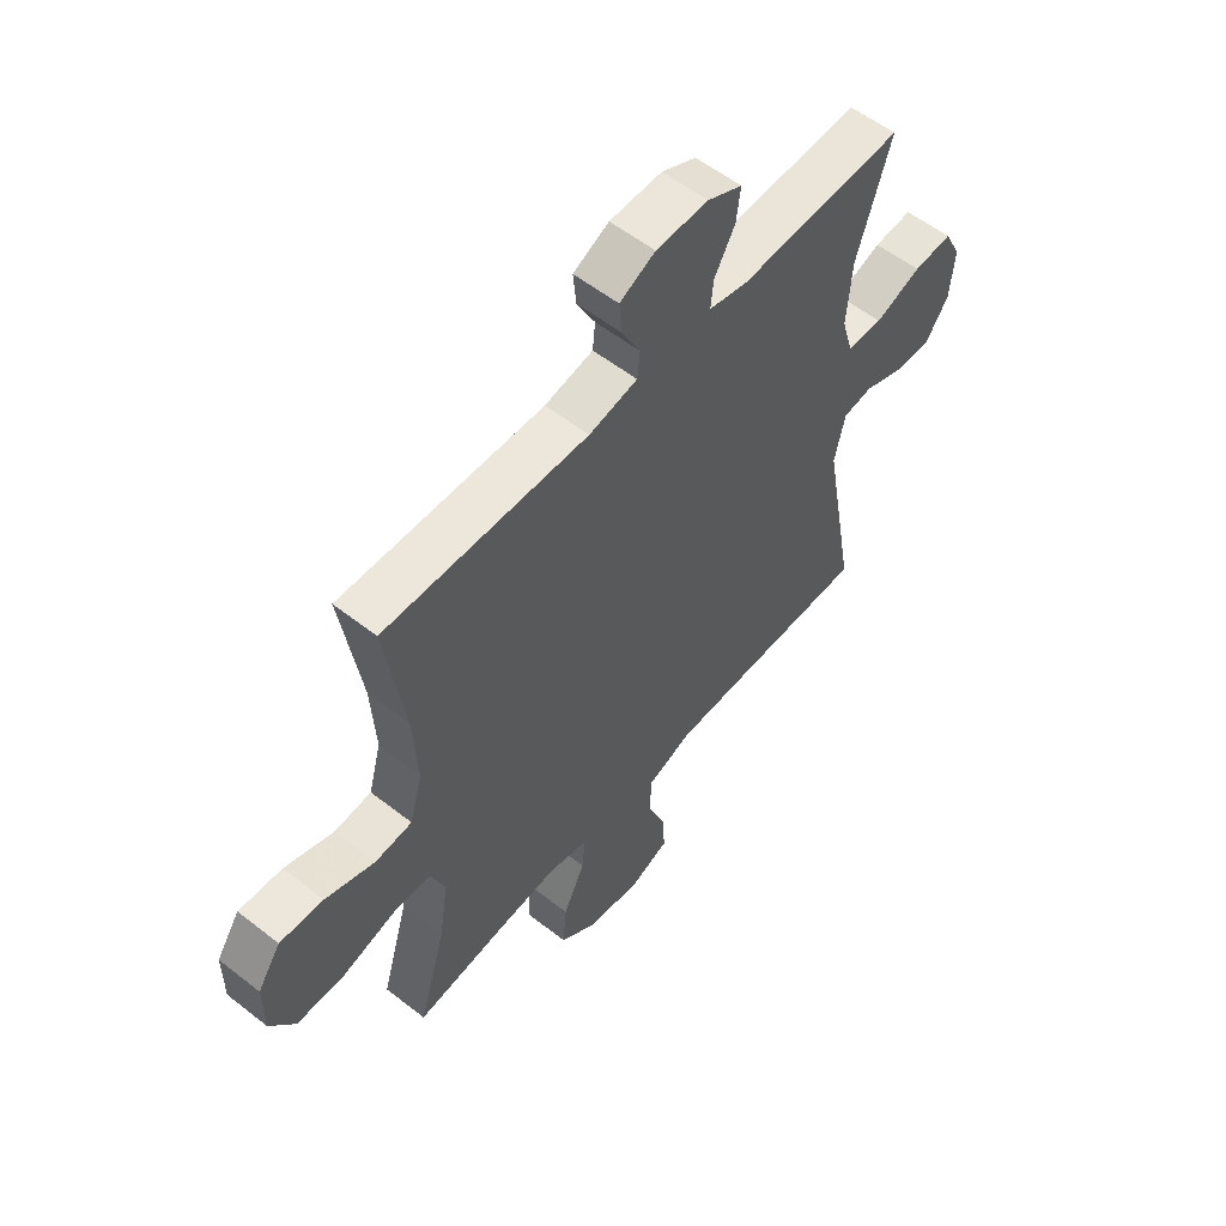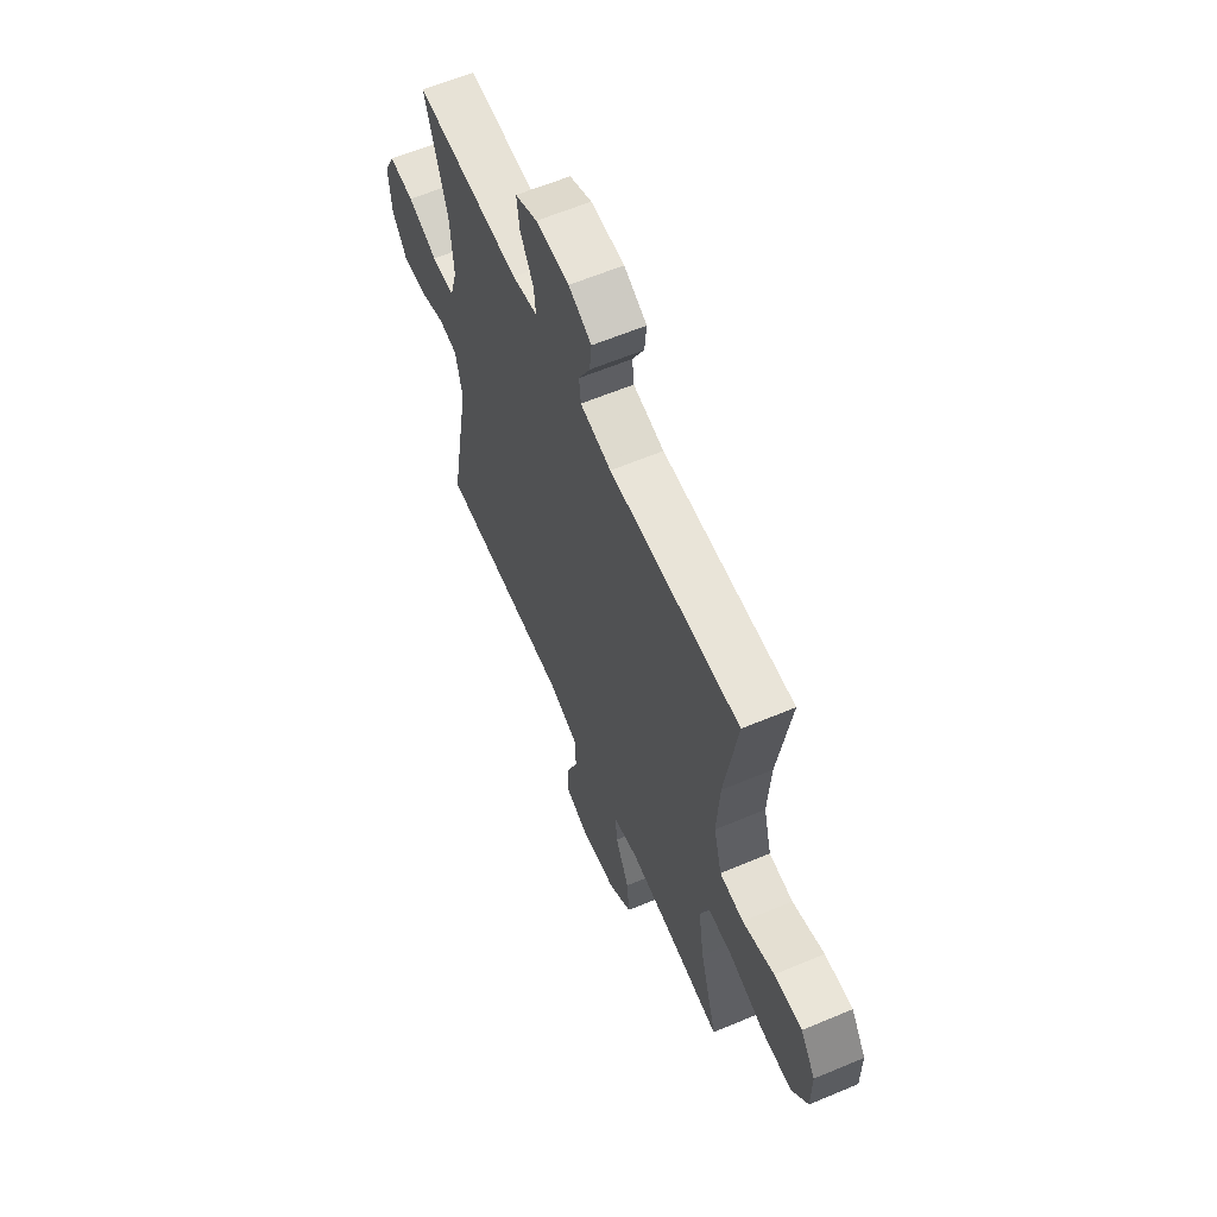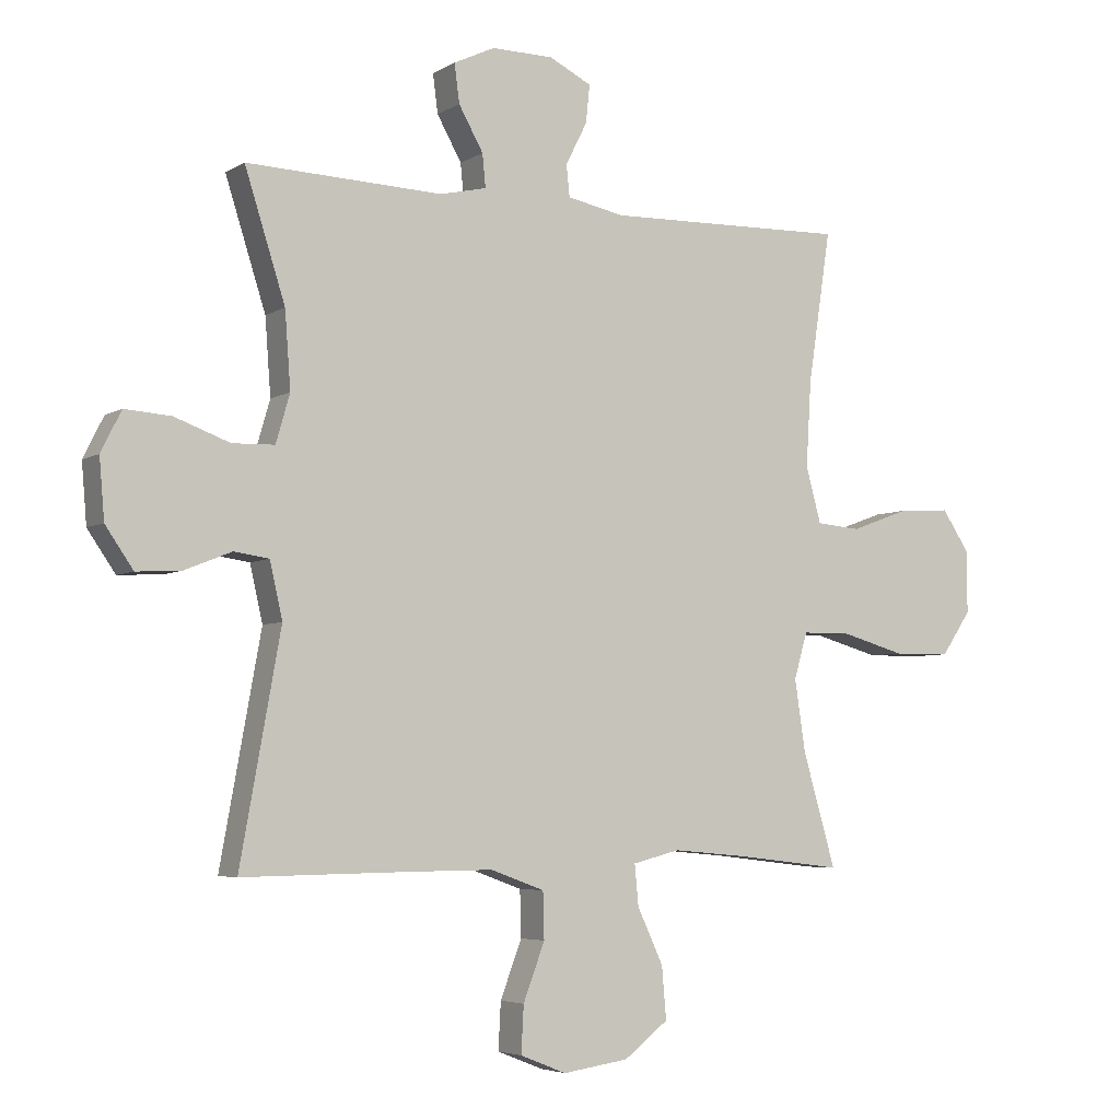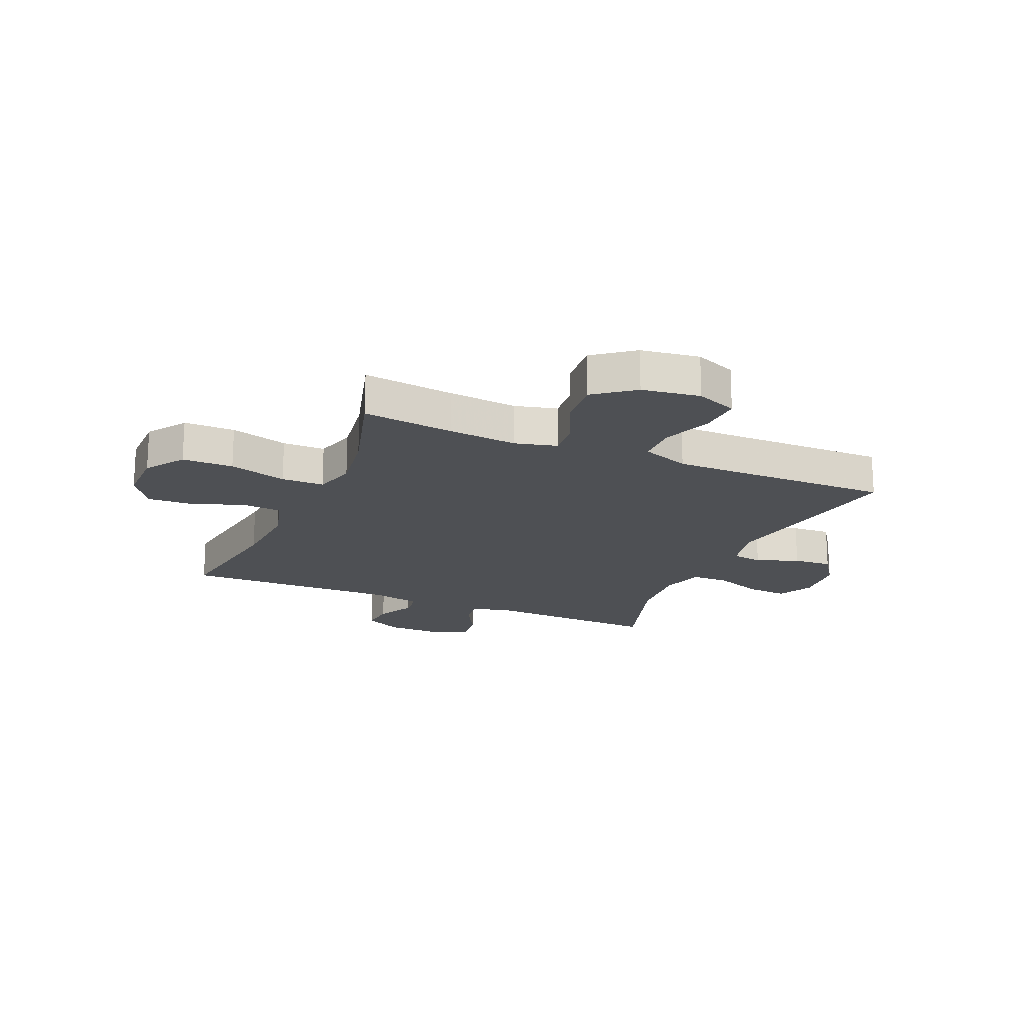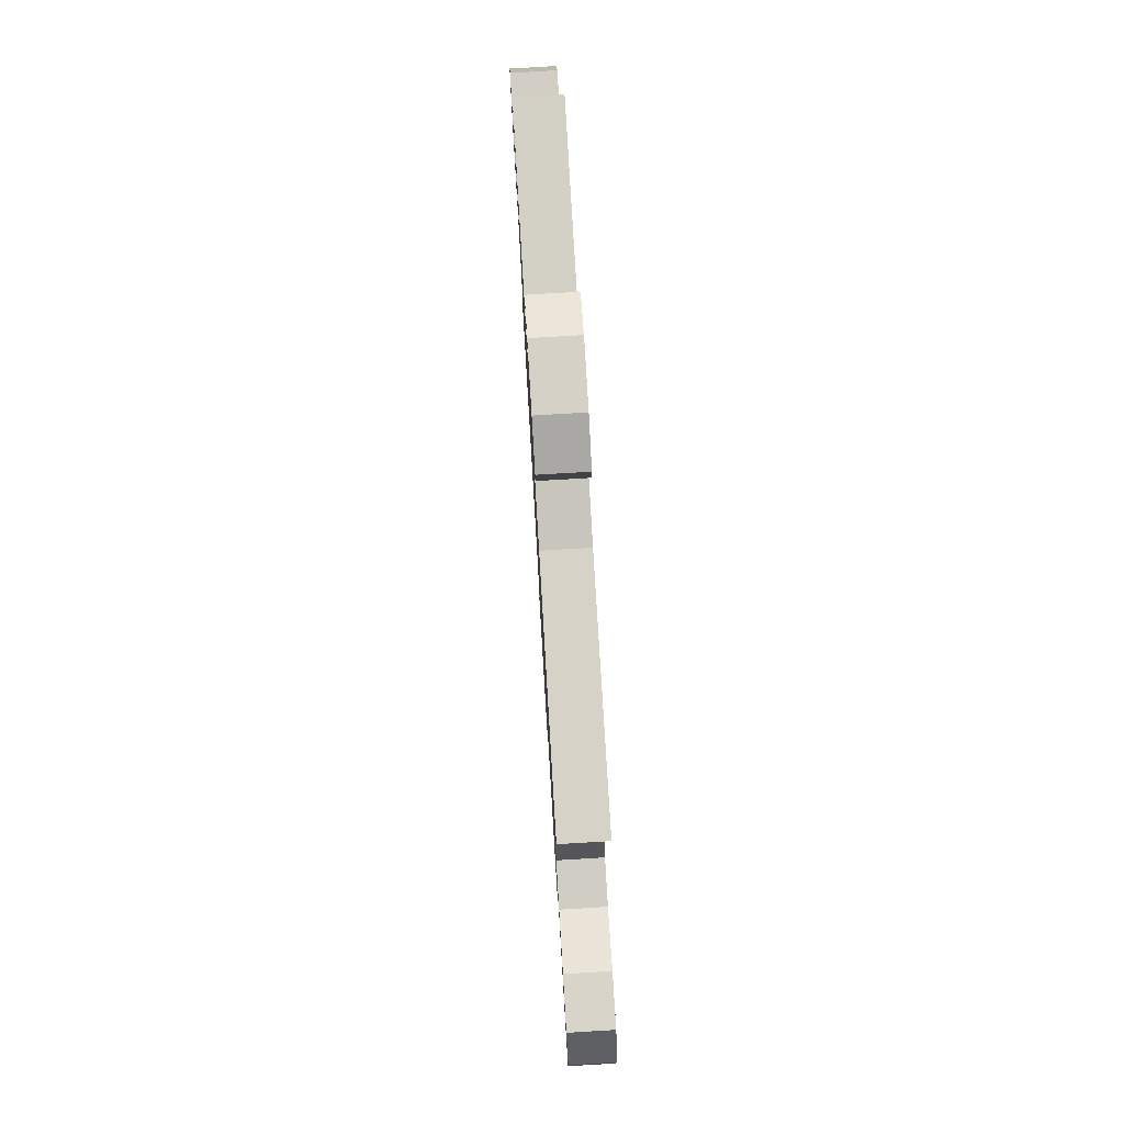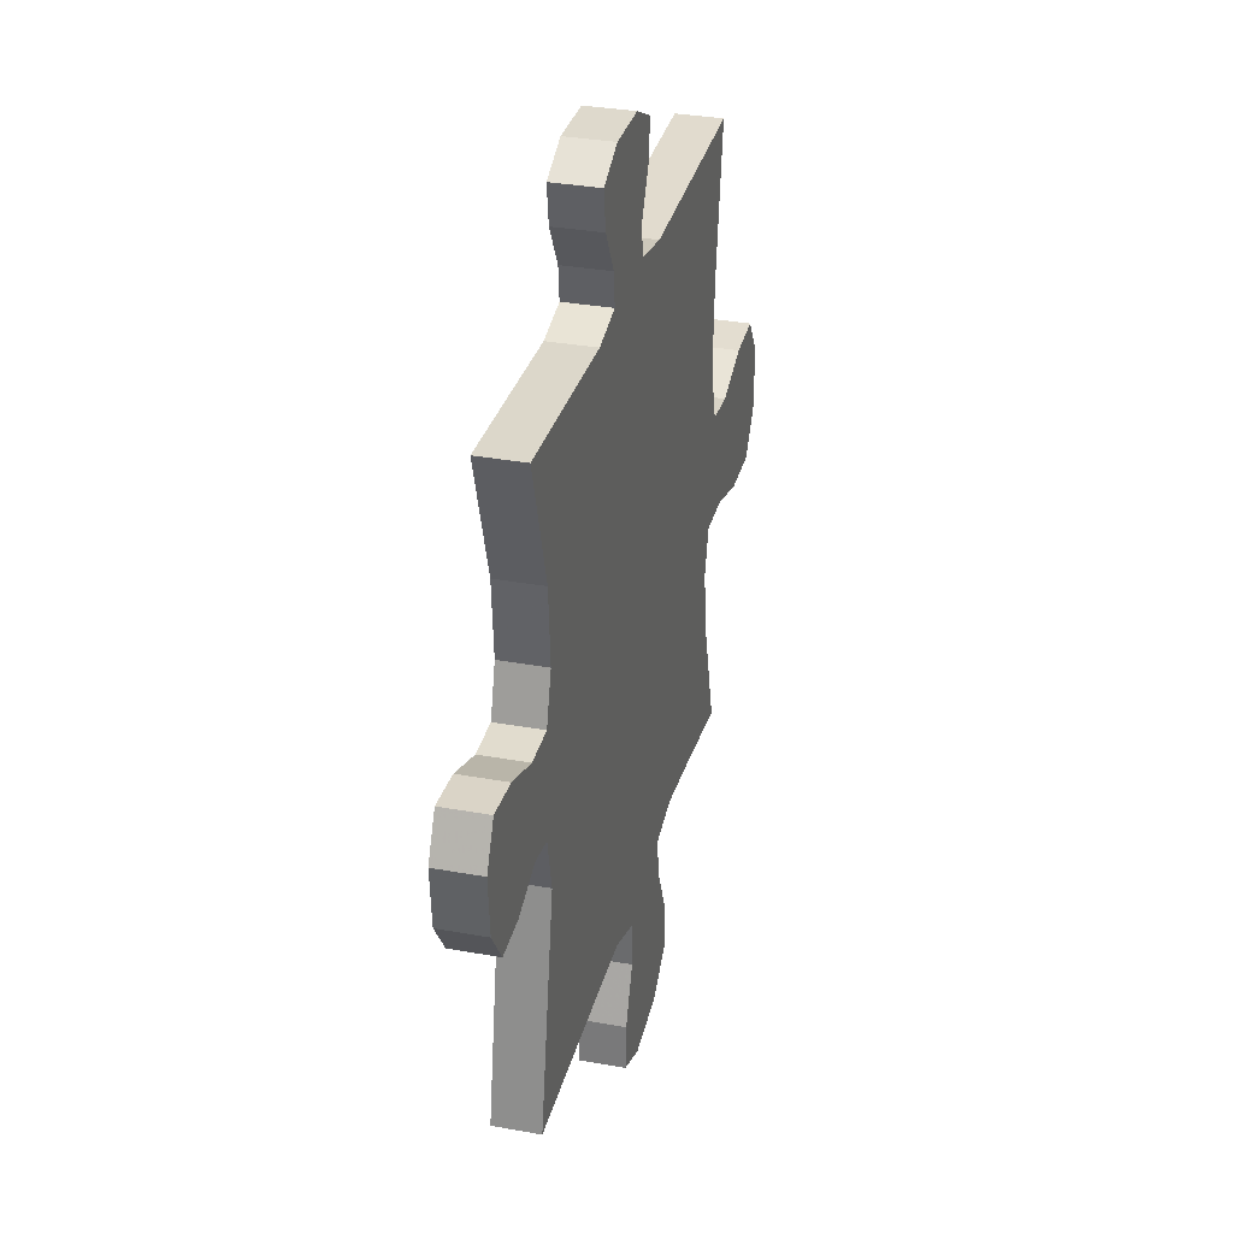
<metadata>
{"format":"obj","ext":"obj","renderer":"f3d","projection":"perspective","resolution":1024,"background":"white","views":[{"elev":56.6,"azim":129.3,"up":"+Z"},{"elev":61.7,"azim":66.9,"up":"+Z"},{"elev":-4.9,"azim":-29.6,"up":"+Z"},{"elev":-18.9,"azim":156.6,"up":"+Y"},{"elev":78.8,"azim":86.6,"up":"+Z"},{"elev":32.5,"azim":-75.8,"up":"+Z"}]}
</metadata>
<code>
v -0.5 0.07 -0.5
v -0.436 0.07 -0.146
v -0.456 0.07 -0.058
v -0.511 0.07 -0.05
v -0.586 0.07 -0.08
v -0.656 0.07 -0.084
v -0.7 0.07 -0.02
v -0.708 0.07 0.074
v -0.676 0.07 0.138
v -0.603 0.07 0.133
v -0.516 0.07 0.101
v -0.449 0.07 0.103
v -0.427 0.07 0.179
v -0.436 0.07 0.299
v -0.5 0.07 0.5
v -0.19 0.07 0.489
v -0.116 0.07 0.506
v -0.121 0.07 0.558
v -0.16 0.07 0.627
v -0.168 0.07 0.688
v -0.103 0.07 0.719
v -0.005 0.07 0.718
v 0.062 0.07 0.685
v 0.056 0.07 0.625
v 0.022 0.07 0.558
v 0.027 0.07 0.508
v 0.118 0.07 0.49
v 0.5 0.07 0.5
v 0.464 0.07 0.261
v 0.456 0.07 0.126
v 0.48 0.07 0.038
v 0.55 0.07 0.032
v 0.643 0.07 0.066
v 0.725 0.07 0.071
v 0.769 0.07 0.006
v 0.769 0.07 -0.093
v 0.722 0.07 -0.162
v 0.631 0.07 -0.163
v 0.528 0.07 -0.134
v 0.452 0.07 -0.135
v 0.431 0.07 -0.208
v 0.448 0.07 -0.321
v 0.5 0.07 -0.5
v 0.337 0.07 -0.481
v 0.214 0.07 -0.47
v 0.139 0.07 -0.489
v 0.145 0.07 -0.553
v 0.186 0.07 -0.641
v 0.193 0.07 -0.723
v 0.123 0.07 -0.777
v 0.019 0.07 -0.792
v -0.054 0.07 -0.763
v -0.05 0.07 -0.689
v -0.016 0.07 -0.599
v -0.018 0.07 -0.526
v -0.103 0.07 -0.495
v -0.234 0.07 -0.496
v -0.5 0 -0.5
v -0.436 0 -0.146
v -0.456 0 -0.058
v -0.511 0 -0.05
v -0.586 0 -0.08
v -0.656 0 -0.084
v -0.7 0 -0.02
v -0.708 0 0.074
v -0.676 0 0.138
v -0.603 0 0.133
v -0.516 0 0.101
v -0.449 0 0.103
v -0.427 0 0.179
v -0.436 0 0.299
v -0.5 0 0.5
v -0.19 0 0.489
v -0.116 0 0.506
v -0.121 0 0.558
v -0.16 0 0.627
v -0.168 0 0.688
v -0.103 0 0.719
v -0.005 0 0.718
v 0.062 0 0.685
v 0.056 0 0.625
v 0.022 0 0.558
v 0.027 0 0.508
v 0.118 0 0.49
v 0.5 0 0.5
v 0.464 0 0.261
v 0.456 0 0.126
v 0.48 0 0.038
v 0.55 0 0.032
v 0.643 0 0.066
v 0.725 0 0.071
v 0.769 0 0.006
v 0.769 0 -0.093
v 0.722 0 -0.162
v 0.631 0 -0.163
v 0.528 0 -0.134
v 0.452 0 -0.135
v 0.431 0 -0.208
v 0.448 0 -0.321
v 0.5 0 -0.5
v 0.337 0 -0.481
v 0.214 0 -0.47
v 0.139 0 -0.489
v 0.145 0 -0.553
v 0.186 0 -0.641
v 0.193 0 -0.723
v 0.123 0 -0.777
v 0.019 0 -0.792
v -0.054 0 -0.763
v -0.05 0 -0.689
v -0.016 0 -0.599
v -0.018 0 -0.526
v -0.103 0 -0.495
v -0.234 0 -0.496
f 52 53 54
f 51 52 54
f 50 51 54
f 49 50 54
f 48 49 54
f 47 48 54
f 46 47 54 55
f 45 46 55 56
f 42 43 44
f 41 42 44 45
f 45 56 57
f 41 45 57
f 40 41 57
f 37 38 39
f 36 37 39
f 35 36 39
f 34 35 39
f 33 34 39
f 32 33 39
f 31 32 39 40
f 27 28 29
f 26 27 29 30
f 23 24 25
f 22 23 25
f 21 22 25
f 20 21 25
f 19 20 25
f 18 19 25
f 17 18 25 26
f 57 1 2
f 40 57 2
f 31 40 2
f 30 31 2
f 26 30 2
f 17 26 2
f 16 17 2
f 9 10 11
f 8 9 11
f 7 8 11
f 6 7 11
f 5 6 11
f 4 5 11
f 3 4 11 12
f 2 3 12 13
f 14 15 16
f 13 14 16
f 2 13 16
f 111 110 109
f 111 109 108
f 111 108 107
f 111 107 106
f 111 106 105
f 111 105 104
f 112 111 104 103
f 113 112 103 102
f 101 100 99
f 102 101 99 98
f 114 113 102
f 114 102 98
f 114 98 97
f 96 95 94
f 96 94 93
f 96 93 92
f 96 92 91
f 96 91 90
f 96 90 89
f 97 96 89 88
f 86 85 84
f 87 86 84 83
f 82 81 80
f 82 80 79
f 82 79 78
f 82 78 77
f 82 77 76
f 82 76 75
f 83 82 75 74
f 59 58 114
f 59 114 97
f 59 97 88
f 59 88 87
f 59 87 83
f 59 83 74
f 59 74 73
f 68 67 66
f 68 66 65
f 68 65 64
f 68 64 63
f 68 63 62
f 68 62 61
f 69 68 61 60
f 70 69 60 59
f 73 72 71
f 73 71 70
f 73 70 59
f 1 58 59 2
f 2 59 60 3
f 3 60 61 4
f 4 61 62 5
f 5 62 63 6
f 6 63 64 7
f 7 64 65 8
f 8 65 66 9
f 9 66 67 10
f 10 67 68 11
f 11 68 69 12
f 12 69 70 13
f 13 70 71 14
f 14 71 72 15
f 15 72 73 16
f 16 73 74 17
f 17 74 75 18
f 18 75 76 19
f 19 76 77 20
f 20 77 78 21
f 21 78 79 22
f 22 79 80 23
f 23 80 81 24
f 24 81 82 25
f 25 82 83 26
f 26 83 84 27
f 27 84 85 28
f 28 85 86 29
f 29 86 87 30
f 30 87 88 31
f 31 88 89 32
f 32 89 90 33
f 33 90 91 34
f 34 91 92 35
f 35 92 93 36
f 36 93 94 37
f 37 94 95 38
f 38 95 96 39
f 39 96 97 40
f 40 97 98 41
f 41 98 99 42
f 42 99 100 43
f 43 100 101 44
f 44 101 102 45
f 45 102 103 46
f 46 103 104 47
f 47 104 105 48
f 48 105 106 49
f 49 106 107 50
f 50 107 108 51
f 51 108 109 52
f 52 109 110 53
f 53 110 111 54
f 54 111 112 55
f 55 112 113 56
f 56 113 114 57
f 57 114 58 1

</code>
